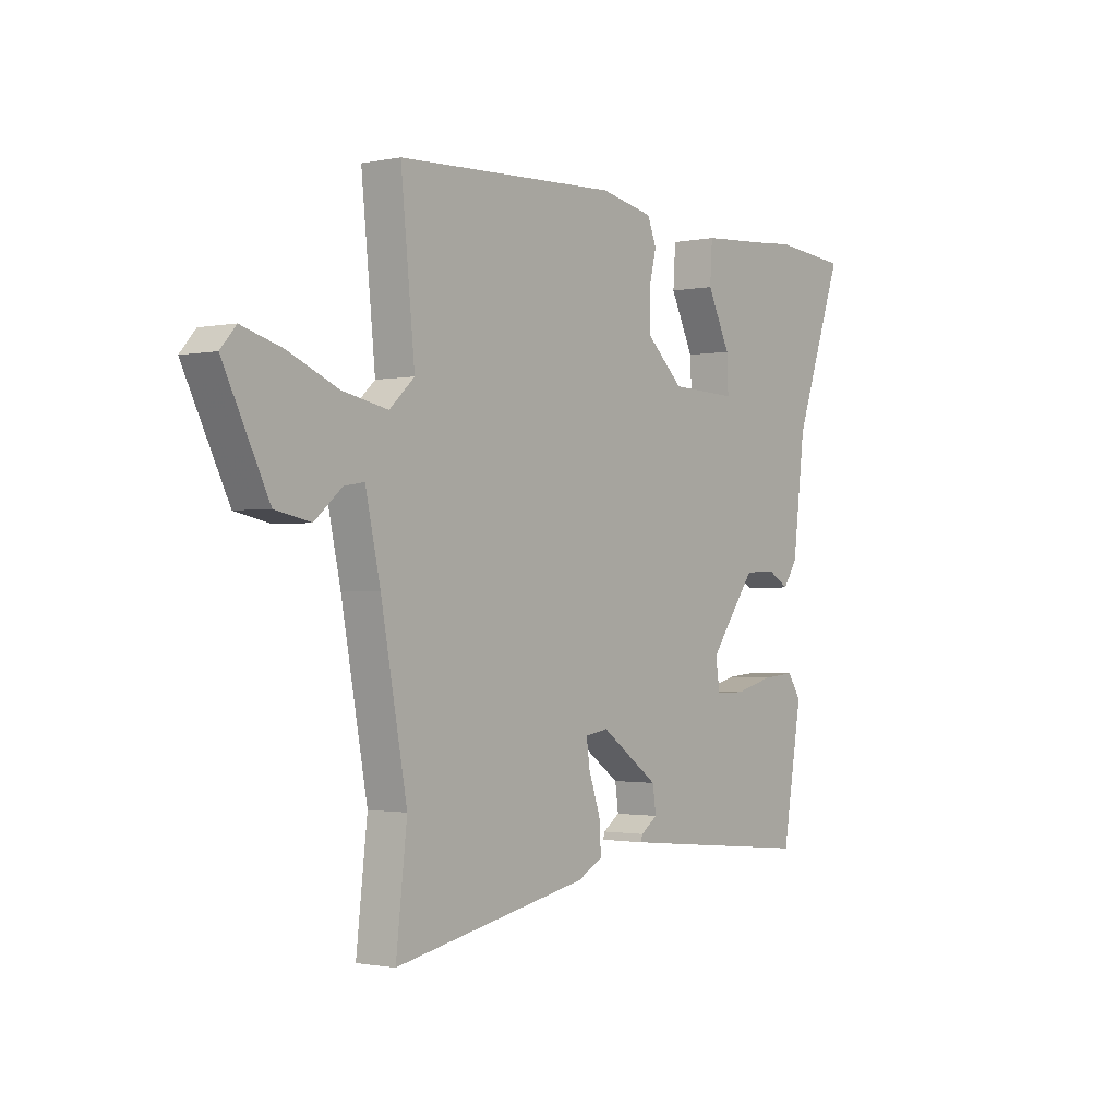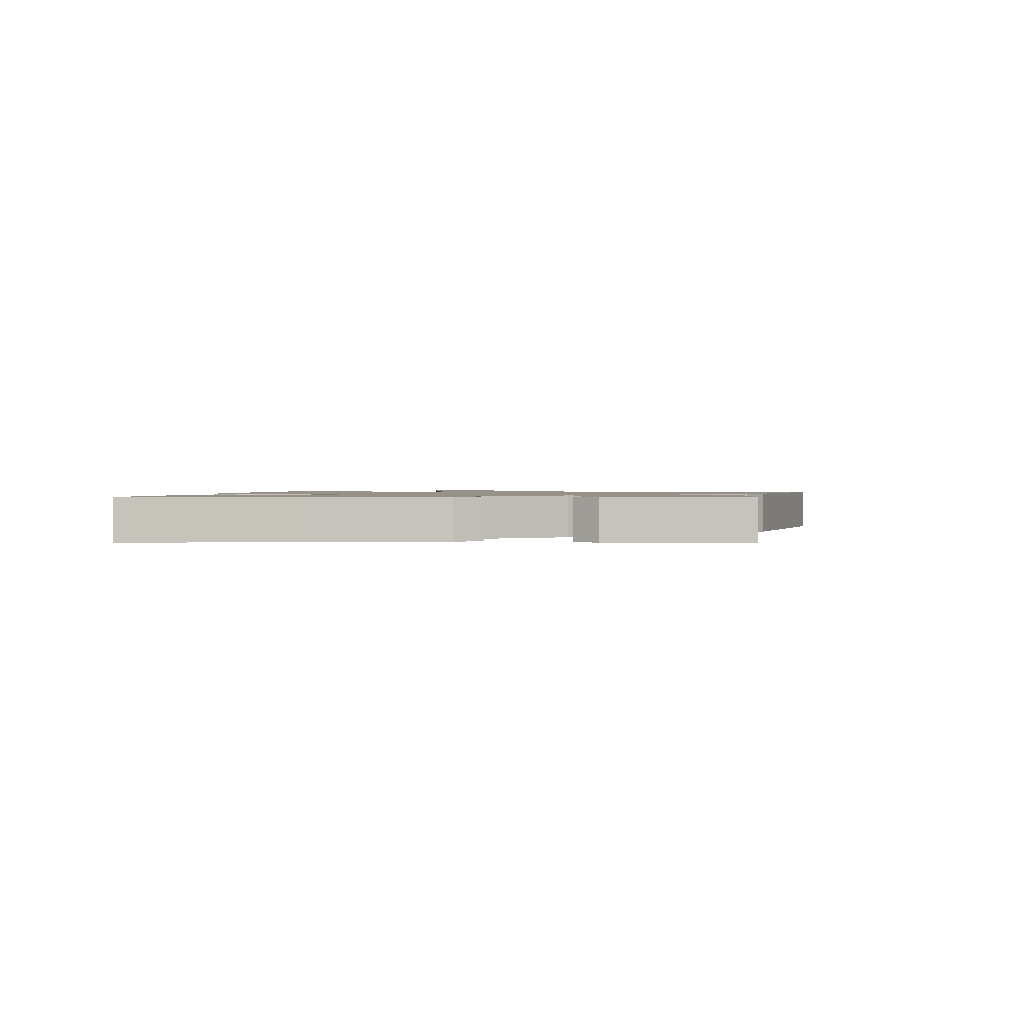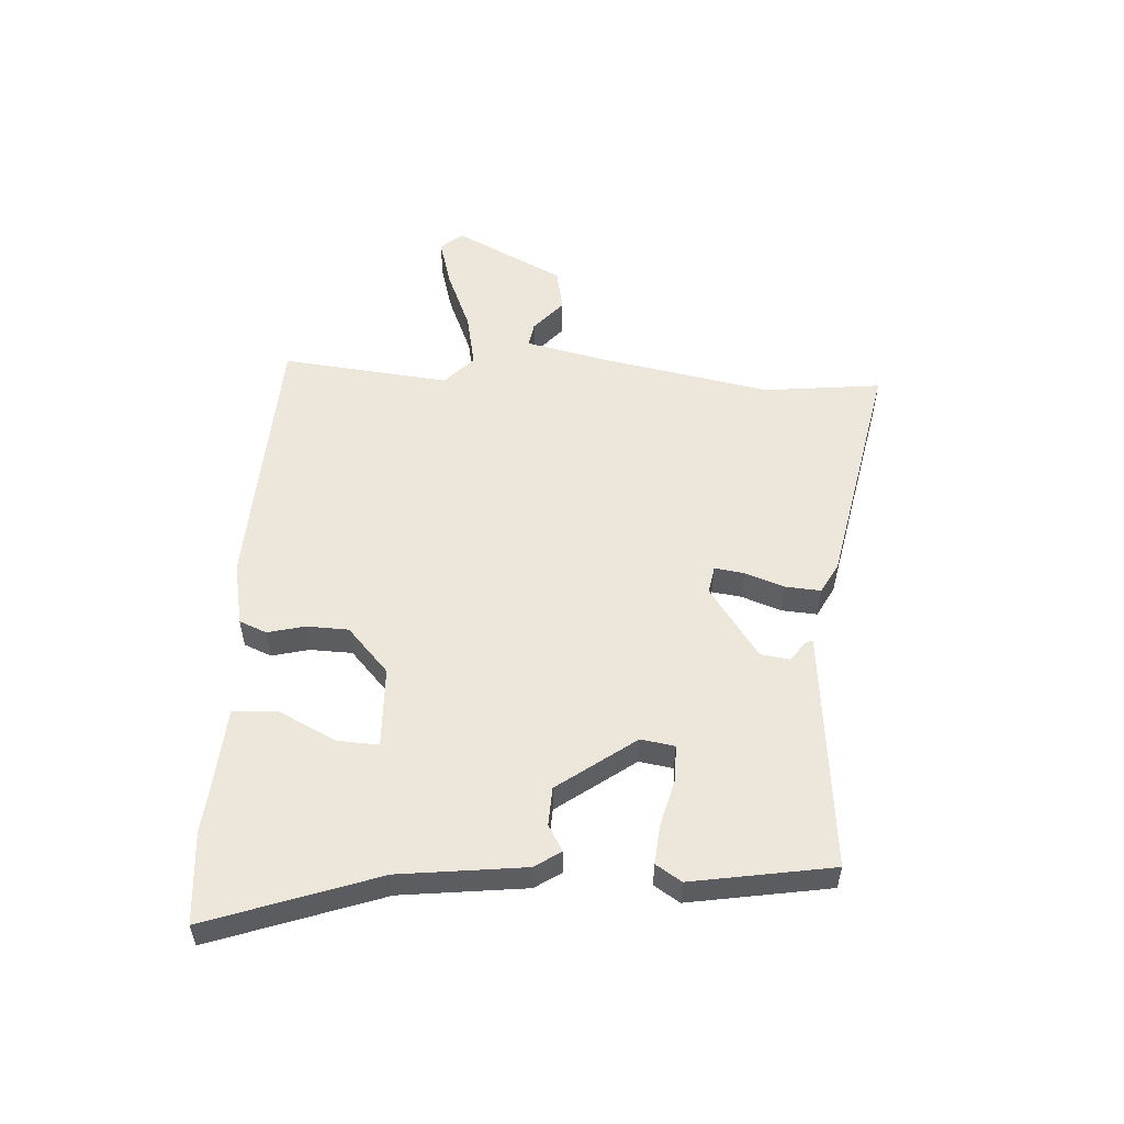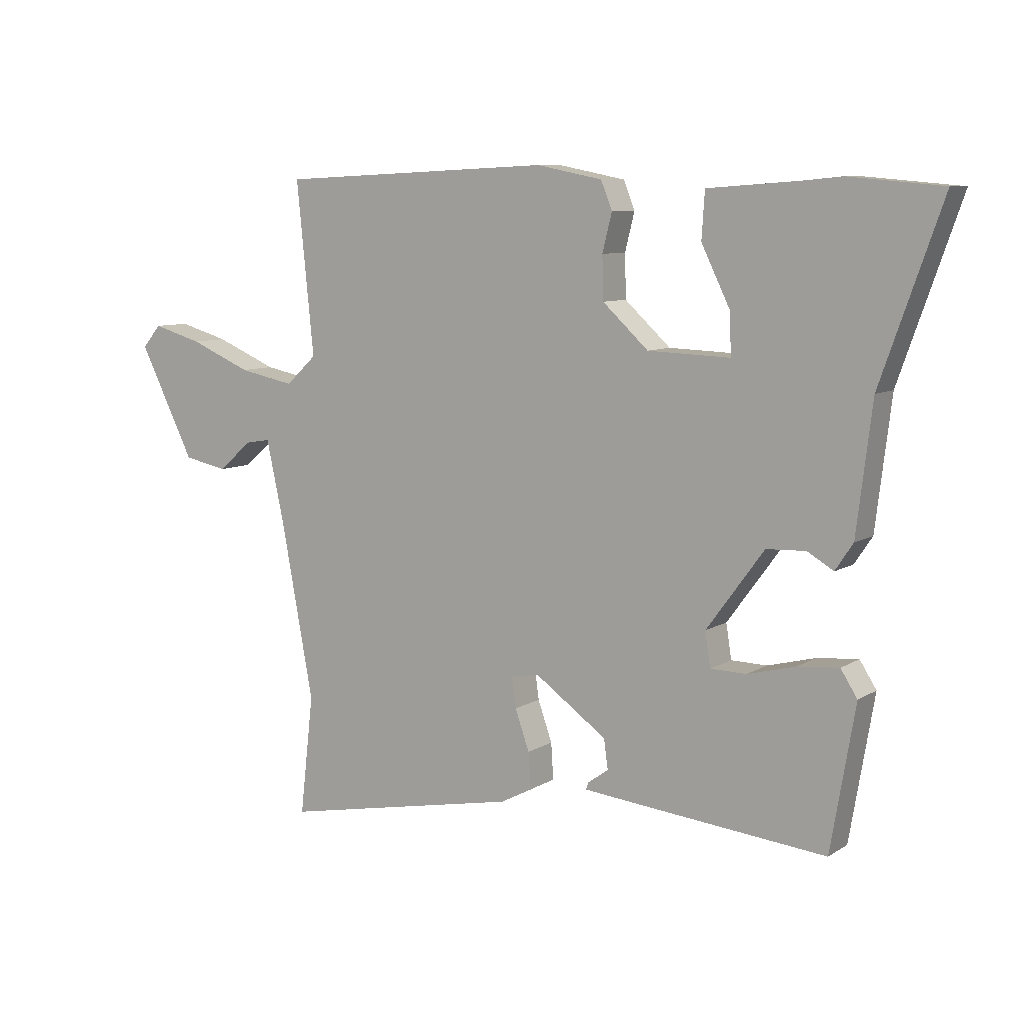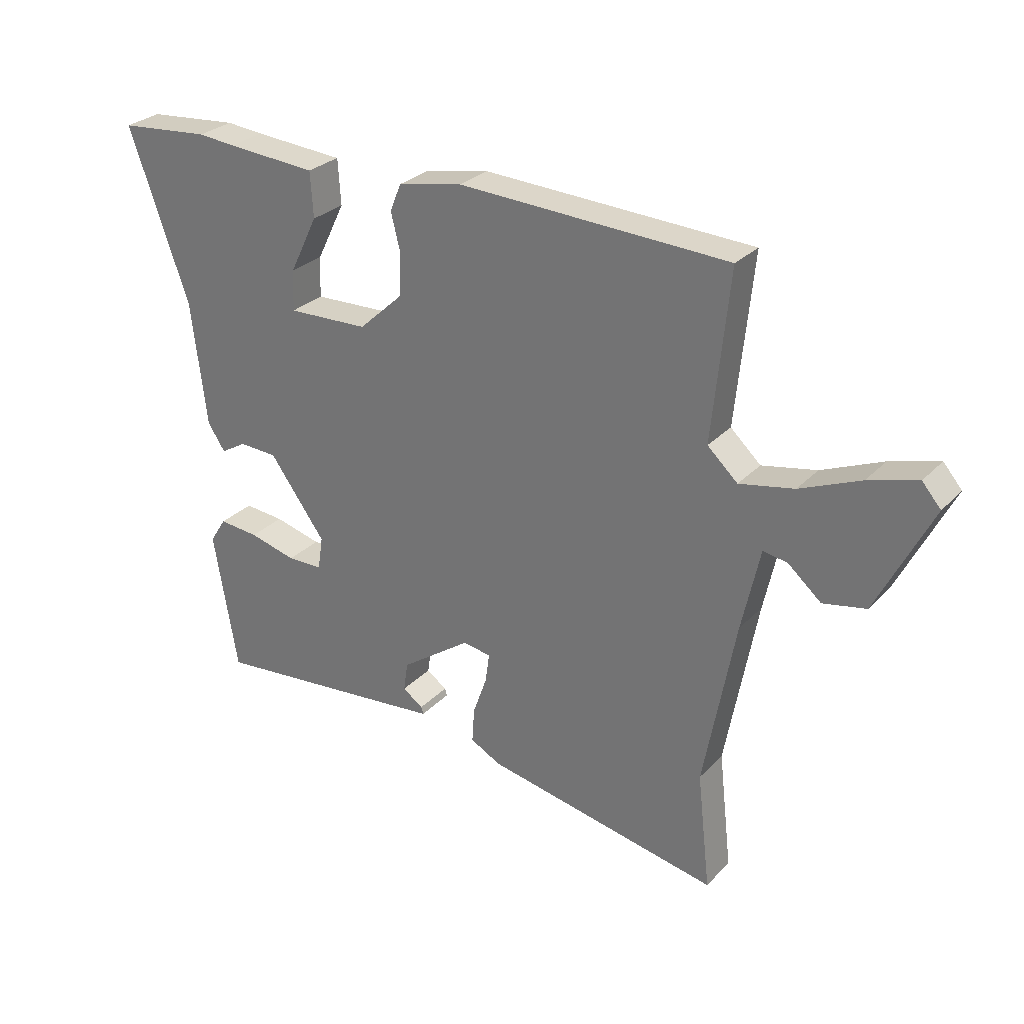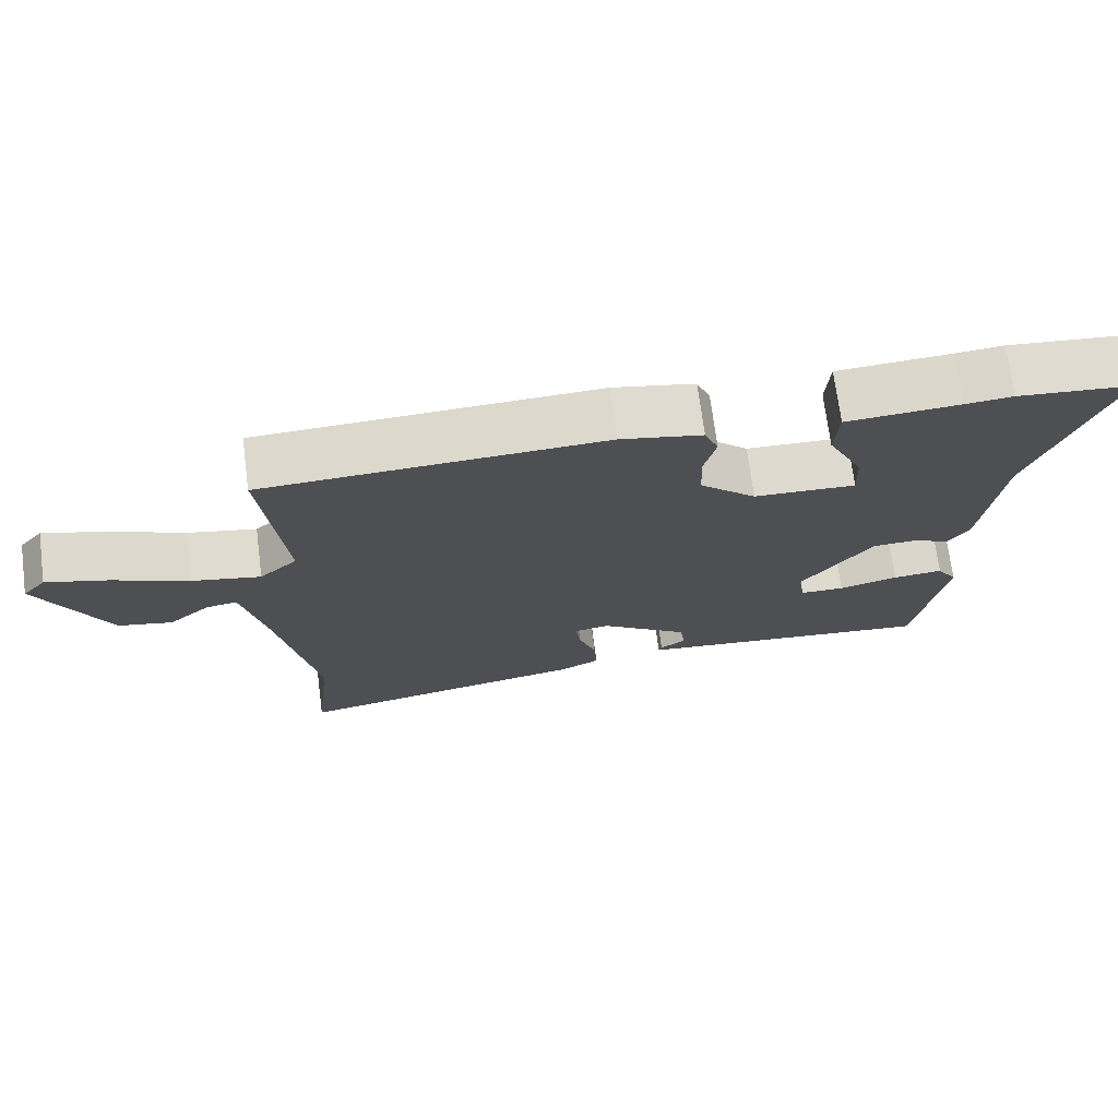
<metadata>
{"format":"obj","ext":"obj","renderer":"f3d","projection":"perspective","resolution":1024,"background":"white","views":[{"elev":-1.3,"azim":-53.0,"up":"+Z"},{"elev":1.1,"azim":98.1,"up":"+Y"},{"elev":54.1,"azim":93.6,"up":"+Y"},{"elev":8.4,"azim":32.1,"up":"+Z"},{"elev":28.3,"azim":-146.1,"up":"+Z"},{"elev":71.5,"azim":-7.4,"up":"+Z"}]}
</metadata>
<code>
v 0.466 0.07 -0.489
v 0.151 0.07 -0.458
v 0.053 0.07 -0.448
v 0.057 0.07 -0.436
v 0.092 0.07 -0.411
v 0.085 0.07 -0.361
v -0.036 0.07 -0.275
v -0.084 0.07 -0.283
v -0.077 0.07 -0.334
v -0.053 0.07 -0.402
v -0.049 0.07 -0.463
v -0.102 0.07 -0.491
v -0.508 0.07 -0.57
v -0.485 0.07 -0.368
v -0.539 0.07 -0.076
v -0.57 0.07 0.066
v -0.612 0.07 0.059
v -0.669 0.07 0.01
v -0.743 0.07 0.025
v -0.837 0.07 0.213
v -0.805 0.07 0.25
v -0.721 0.07 0.226
v -0.617 0.07 0.182
v -0.523 0.07 0.163
v -0.471 0.07 0.211
v -0.5 0.07 0.5
v -0.037 0.07 0.521
v 0.074 0.07 0.499
v 0.093 0.07 0.452
v 0.077 0.07 0.388
v 0.079 0.07 0.316
v 0.156 0.07 0.245
v 0.295 0.07 0.24
v 0.292 0.07 0.31
v 0.244 0.07 0.408
v 0.249 0.07 0.486
v 0.404 0.07 0.497
v 0.468 0.07 0.503
v 0.625 0.07 0.489
v 0.522 0.07 0.198
v 0.496 0.07 -0.017
v 0.466 0.07 -0.062
v 0.422 0.07 -0.036
v 0.356 0.07 -0.039
v 0.259 0.07 -0.171
v 0.268 0.07 -0.229
v 0.329 0.07 -0.23
v 0.41 0.07 -0.209
v 0.479 0.07 -0.203
v 0.507 0.07 -0.247
v 0.466 0 -0.489
v 0.151 0 -0.458
v 0.053 0 -0.448
v 0.057 0 -0.436
v 0.092 0 -0.411
v 0.085 0 -0.361
v -0.036 0 -0.275
v -0.084 0 -0.283
v -0.077 0 -0.334
v -0.053 0 -0.402
v -0.049 0 -0.463
v -0.102 0 -0.491
v -0.508 0 -0.57
v -0.485 0 -0.368
v -0.539 0 -0.076
v -0.57 0 0.066
v -0.612 0 0.059
v -0.669 0 0.01
v -0.743 0 0.025
v -0.837 0 0.213
v -0.805 0 0.25
v -0.721 0 0.226
v -0.617 0 0.182
v -0.523 0 0.163
v -0.471 0 0.211
v -0.5 0 0.5
v -0.037 0 0.521
v 0.074 0 0.499
v 0.093 0 0.452
v 0.077 0 0.388
v 0.079 0 0.316
v 0.156 0 0.245
v 0.295 0 0.24
v 0.292 0 0.31
v 0.244 0 0.408
v 0.249 0 0.486
v 0.404 0 0.497
v 0.468 0 0.503
v 0.625 0 0.489
v 0.522 0 0.198
v 0.496 0 -0.017
v 0.466 0 -0.062
v 0.422 0 -0.036
v 0.356 0 -0.039
v 0.259 0 -0.171
v 0.268 0 -0.229
v 0.329 0 -0.23
v 0.41 0 -0.209
v 0.479 0 -0.203
v 0.507 0 -0.247
f 47 48 49 50
f 46 47 50 1
f 40 41 42 43
f 40 43 44
f 37 38 39 40
f 37 40 44 45
f 34 35 36 37
f 33 34 37
f 27 28 29 30
f 25 26 27 30
f 24 25 30 31
f 20 21 22 23
f 20 23 24
f 17 18 19 20
f 16 17 20 24
f 15 16 24 31
f 11 12 13 14
f 9 10 11 14
f 8 9 14 15
f 7 8 15 31
f 2 3 4 5
f 46 1 2 5
f 45 46 5 6
f 33 37 45 6
f 6 7 31 32
f 6 32 33
f 100 99 98 97
f 51 100 97 96
f 93 92 91 90
f 94 93 90
f 90 89 88 87
f 95 94 90 87
f 87 86 85 84
f 87 84 83
f 80 79 78 77
f 80 77 76 75
f 81 80 75 74
f 73 72 71 70
f 74 73 70
f 70 69 68 67
f 74 70 67 66
f 81 74 66 65
f 64 63 62 61
f 64 61 60 59
f 65 64 59 58
f 81 65 58 57
f 55 54 53 52
f 55 52 51 96
f 56 55 96 95
f 56 95 87 83
f 82 81 57 56
f 83 82 56
f 1 51 52 2
f 2 52 53 3
f 3 53 54 4
f 4 54 55 5
f 5 55 56 6
f 6 56 57 7
f 7 57 58 8
f 8 58 59 9
f 9 59 60 10
f 10 60 61 11
f 11 61 62 12
f 12 62 63 13
f 13 63 64 14
f 14 64 65 15
f 15 65 66 16
f 16 66 67 17
f 17 67 68 18
f 18 68 69 19
f 19 69 70 20
f 20 70 71 21
f 21 71 72 22
f 22 72 73 23
f 23 73 74 24
f 24 74 75 25
f 25 75 76 26
f 26 76 77 27
f 27 77 78 28
f 28 78 79 29
f 29 79 80 30
f 30 80 81 31
f 31 81 82 32
f 32 82 83 33
f 33 83 84 34
f 34 84 85 35
f 35 85 86 36
f 36 86 87 37
f 37 87 88 38
f 38 88 89 39
f 39 89 90 40
f 40 90 91 41
f 41 91 92 42
f 42 92 93 43
f 43 93 94 44
f 44 94 95 45
f 45 95 96 46
f 46 96 97 47
f 47 97 98 48
f 48 98 99 49
f 49 99 100 50
f 50 100 51 1

</code>
